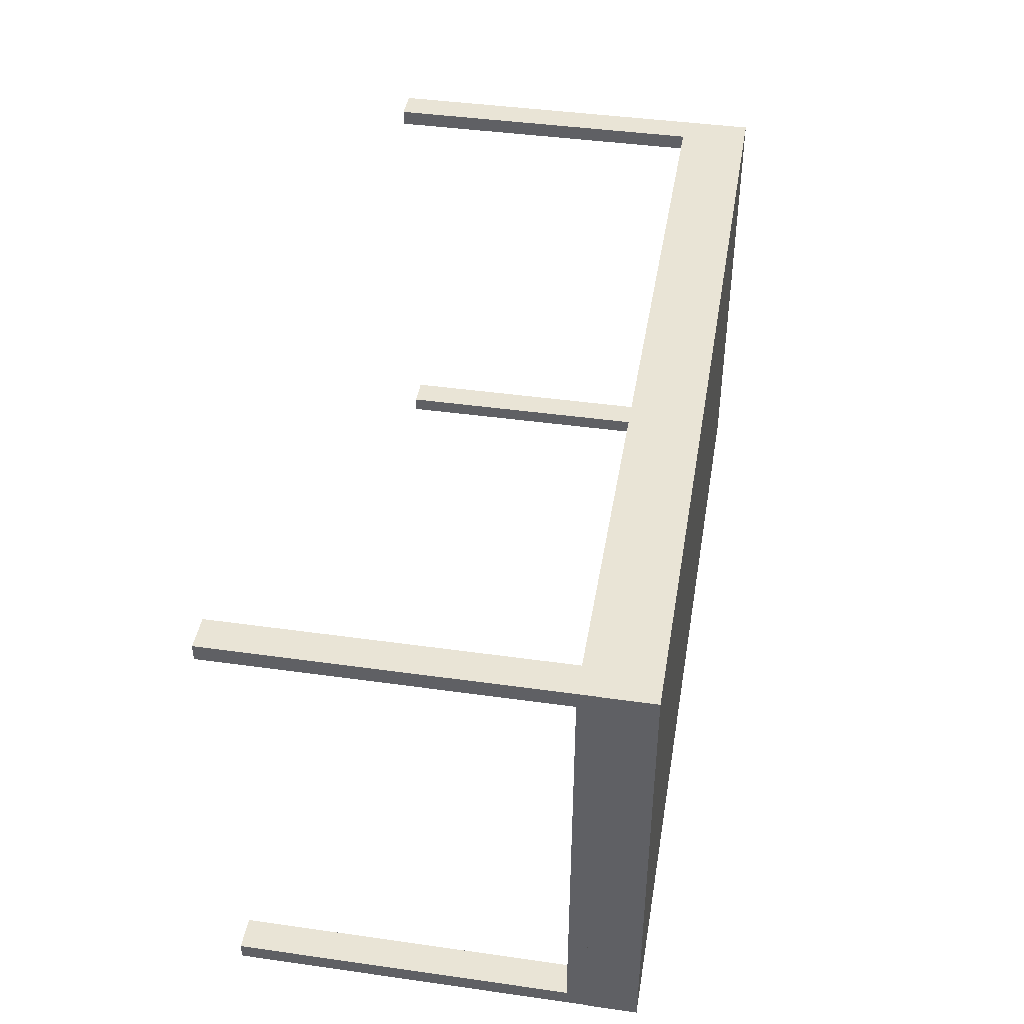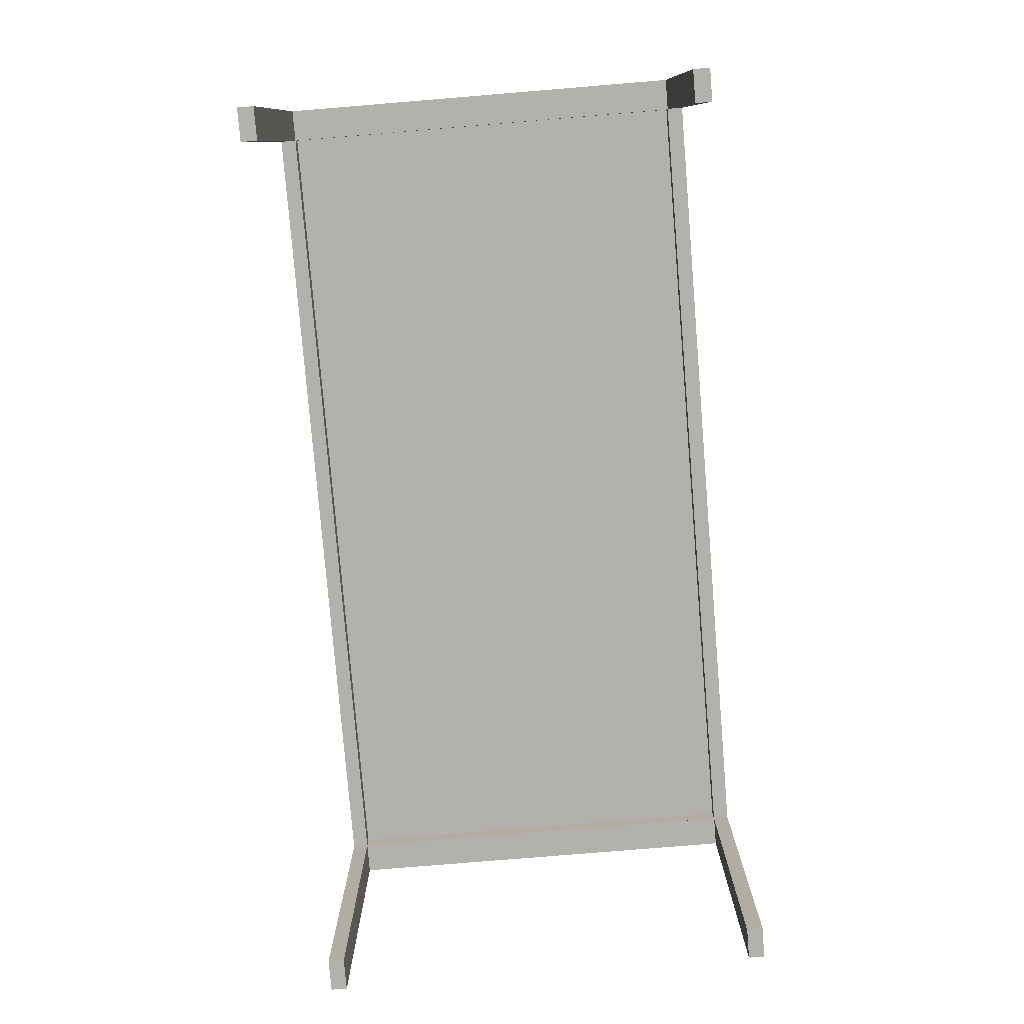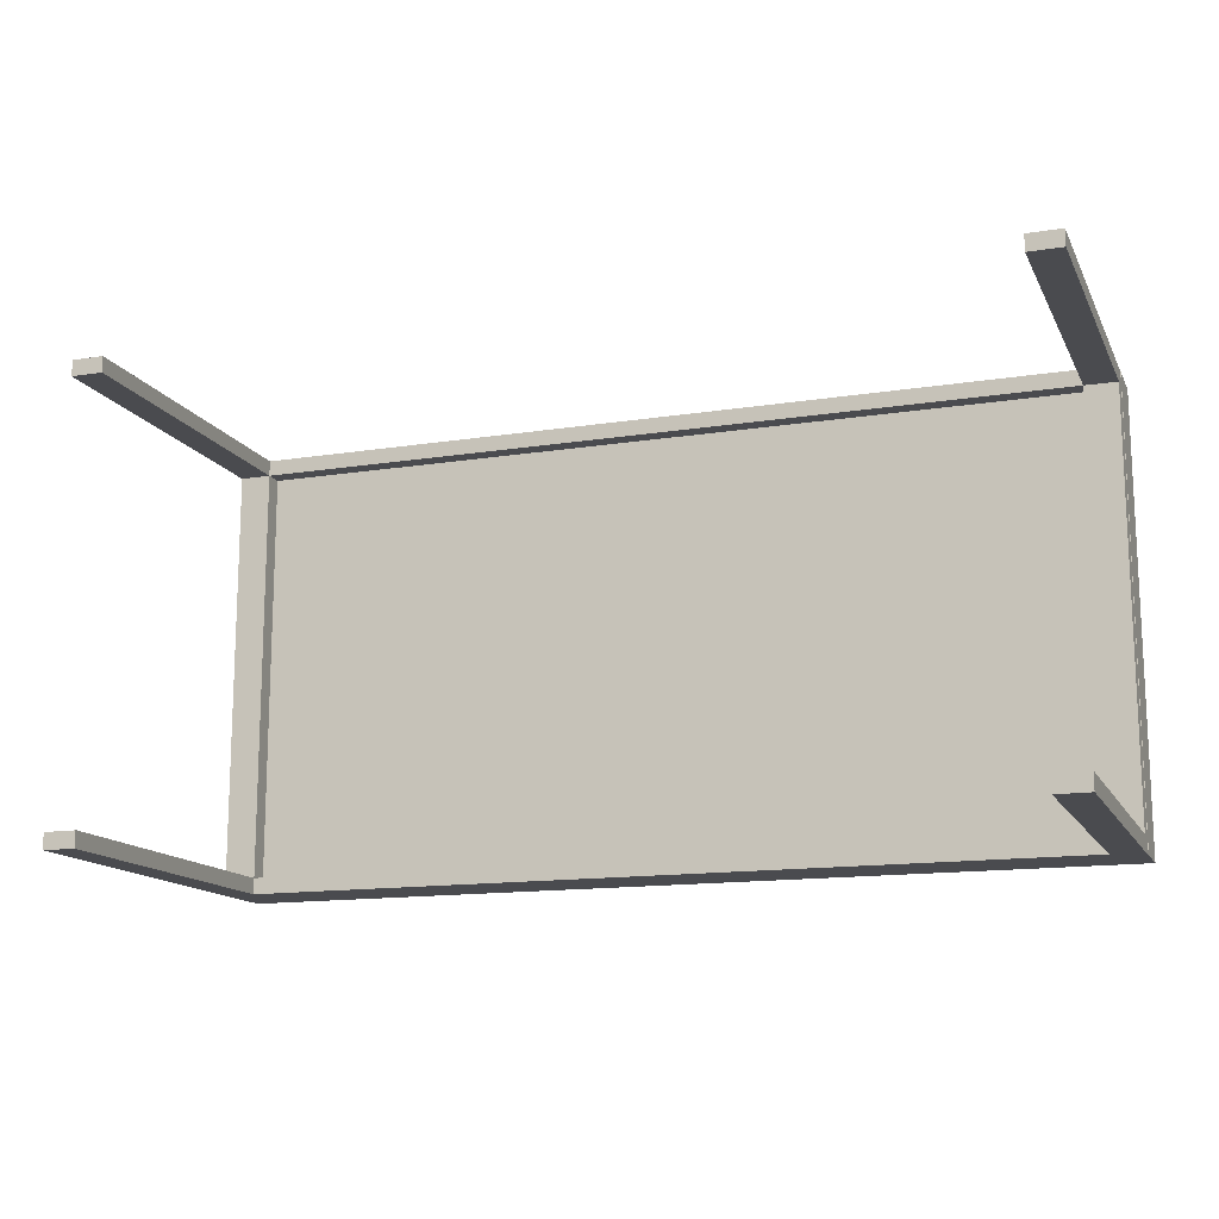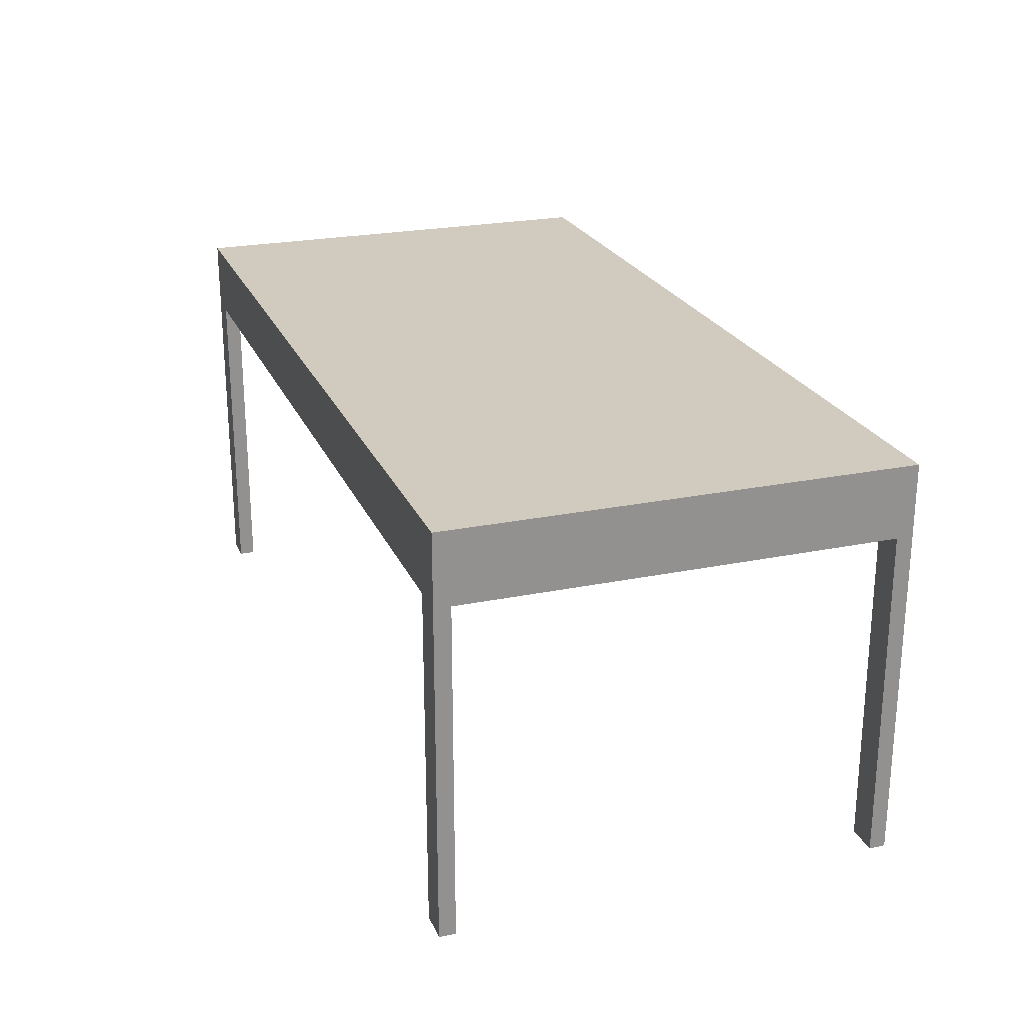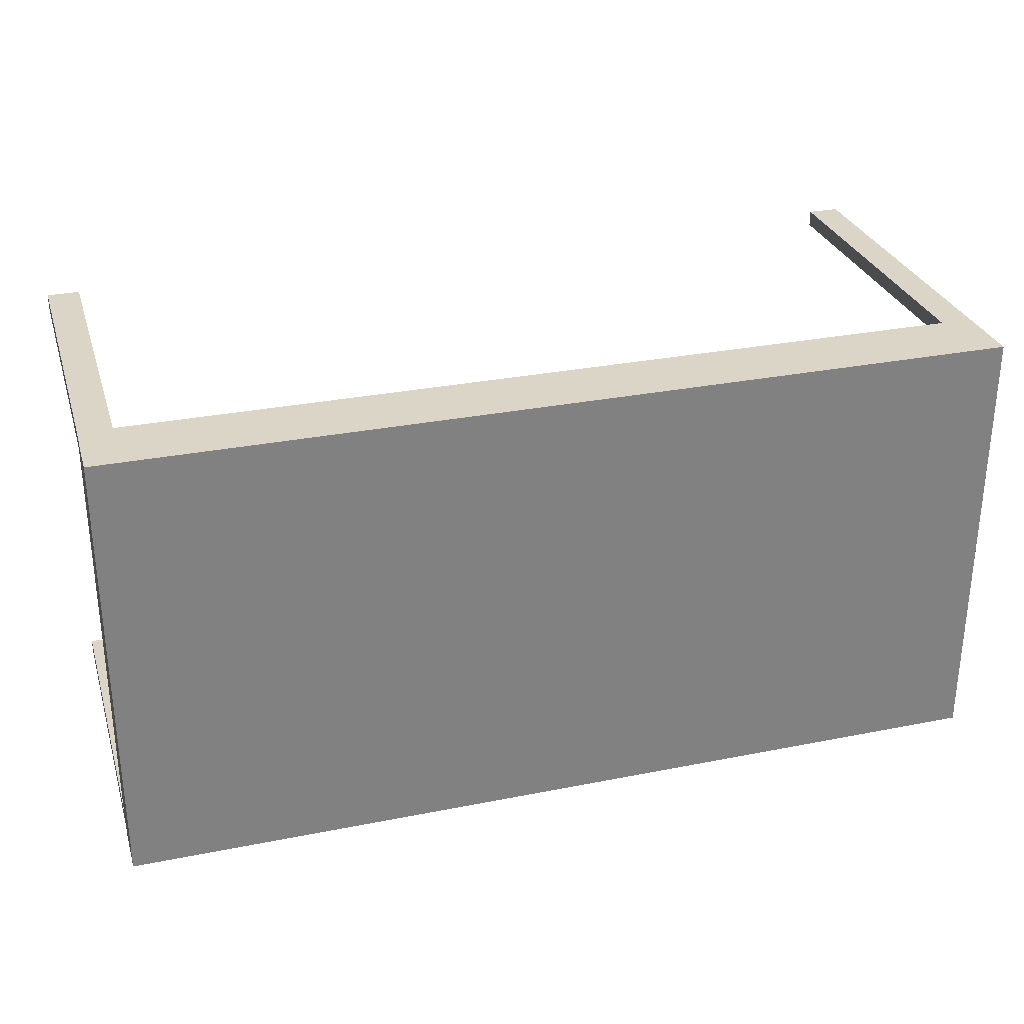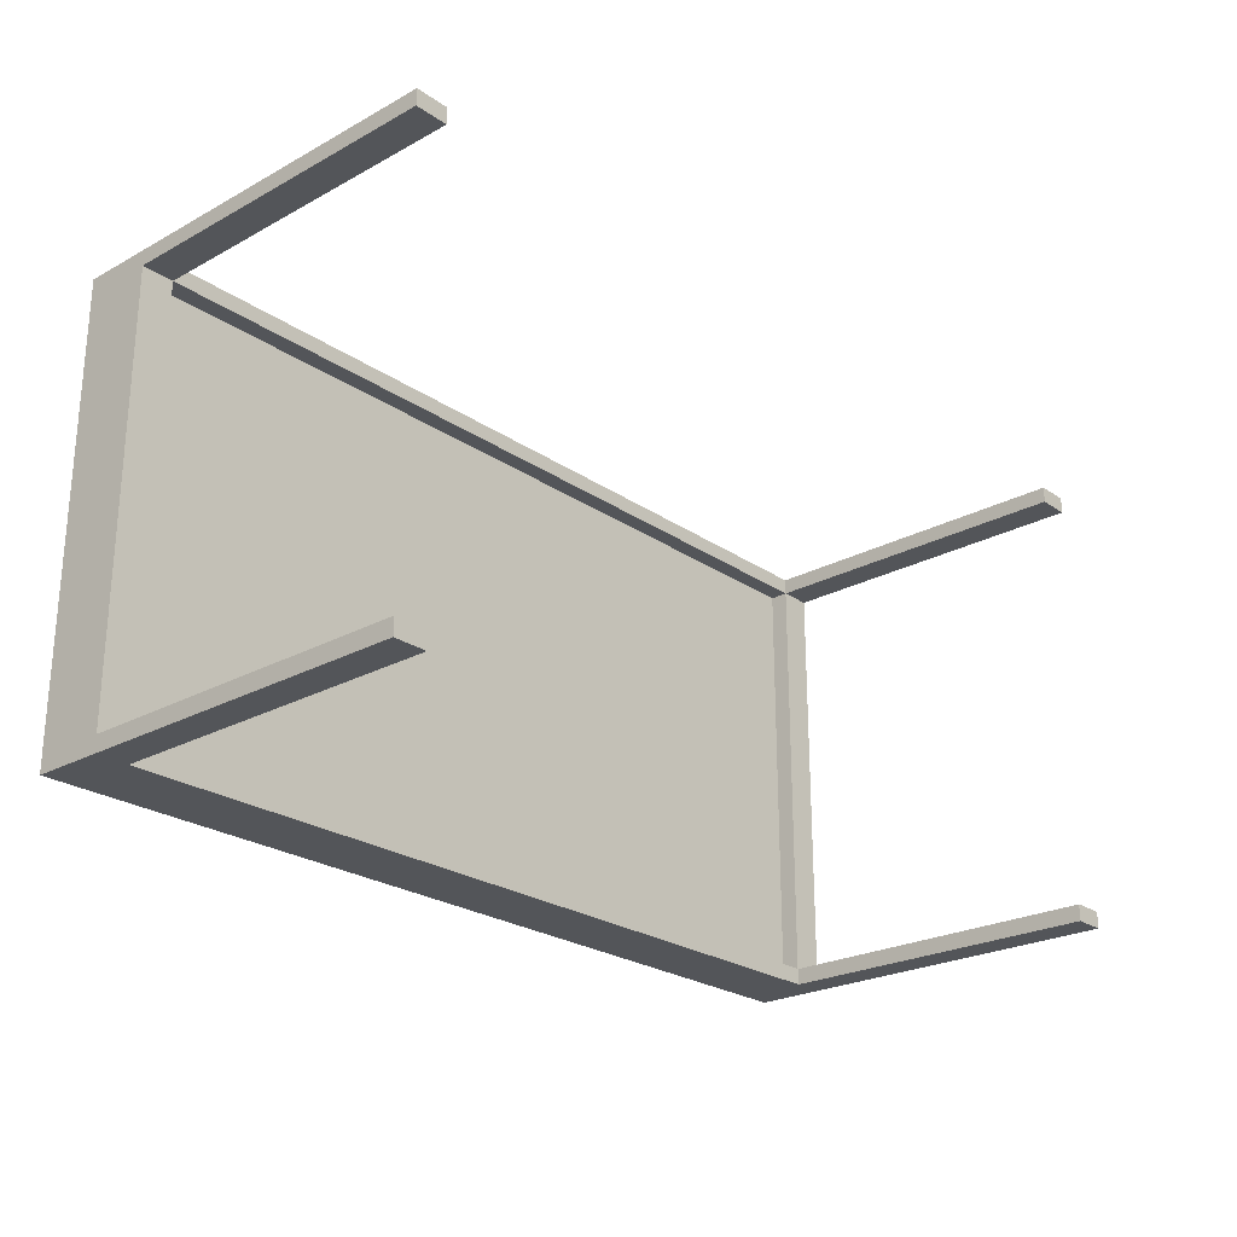
<metadata>
{"format":"obj","ext":"obj","renderer":"f3d","projection":"perspective","resolution":1024,"background":"white","views":[{"elev":42.7,"azim":99.5,"up":"+Z"},{"elev":-79.0,"azim":94.7,"up":"+Y"},{"elev":-14.3,"azim":19.2,"up":"+Z"},{"elev":23.5,"azim":-109.1,"up":"+Y"},{"elev":29.6,"azim":163.7,"up":"+Z"},{"elev":-24.3,"azim":-48.3,"up":"+Z"}]}
</metadata>
<code>
g Mesh1 Component_1_1 Model
v 2.386e-13 60.26 -68.3
v 4.8 52.55 -68.3
v 2.386e-13 52.55 -68.3
f 1 2 3
v 136.5 52.55 -68.3
f 2 1 4
v 136.6 52.55 -68.3
f 4 1 5
v 136.6 60.26 -68.3
f 5 1 6
v 136.6 60.26 -0
f 1 7 6
v 2.386e-13 60.26 -0
f 7 1 8
v 2.386e-13 52.55 -0
f 1 9 8
v 2.386e-13 52.55 -2.4
f 9 1 10
f 10 1 3
v 2.386e-13 49.73 -65.89
f 11 10 3
v 0 49.73 -2.4
f 12 10 11
v 2.386e-13 0 -1.603e-29
f 13 10 12
f 10 13 9
v 4.8 1.165e-30 -0
f 14 9 13
v 4.8 49.73 -0
f 9 14 15
v 4.8 1.165e-30 -2.4
f 16 15 14
v 4.8 49.73 -2.4
f 15 16 17
f 16 12 17
v 2.386e-13 0 -2.4
f 12 16 18
f 14 18 16
f 12 14 18
f 14 12 15
f 15 12 17
f 11 17 12
v 4.8 49.73 -65.89
f 17 11 19
v 2.386e-13 1.165e-30 -65.89
f 20 19 11
v 4.8 1.165e-30 -65.89
f 19 20 21
v 4.8 1.165e-30 -68.3
f 20 22 21
v 2.386e-13 1.165e-30 -68.3
f 22 20 23
f 20 3 23
f 11 3 20
f 3 22 23
v 4.8 49.73 -68.3
f 22 3 24
v 131.7 49.73 -68.3
f 24 3 25
f 4 25 3
v 136.5 1.165e-30 -68.3
f 26 25 4
v 131.7 1.165e-30 -68.3
f 25 26 27
v 131.7 1.165e-30 -65.86
f 26 28 27
v 136.5 1.165e-30 -65.86
f 28 26 29
v 136.5 49.73 -65.86
f 26 30 29
v 136.5 52.55 -65.86
f 30 26 31
f 31 26 4
f 5 31 4
v 136.6 52.55 -65.86
f 31 5 32
f 6 32 5
f 7 32 6
v 136.6 52.55 -0
f 32 7 33
v 136.5 52.55 -0
f 7 34 33
f 34 7 9
f 9 7 8
f 9 15 34
v 131.7 49.73 -0
f 35 34 15
v 131.7 1.165e-30 -0
f 36 34 35
v 136.5 1.165e-30 -0
f 34 36 37
v 136.5 1.165e-30 -2.4
f 36 38 37
v 131.7 1.165e-30 -2.4
f 38 36 39
v 131.7 49.73 -2.4
f 36 40 39
f 40 36 35
f 15 40 35
f 40 15 17
v 4.8 52.55 -2.4
f 41 40 17
v 131.7 52.55 -2.4
f 40 41 42
v 4.8 52.55 -65.86
f 43 42 41
v 131.7 52.55 -65.86
f 42 43 44
f 43 4 44
f 4 43 2
f 4 3 2
f 44 4 31
f 31 42 44
f 42 31 34
v 136.5 49.73 -2.4
f 34 45 31
f 34 38 45
f 38 34 37
f 38 40 45
f 40 38 39
v 131.7 49.73 -65.86
f 40 46 45
v 131.7 49.73 -65.86
f 46 40 47
f 40 44 47
f 44 40 42
f 43 47 44
v 4.8 49.73 -65.86
f 47 43 48
f 43 17 48
f 17 43 41
f 17 19 48
f 19 25 48
f 25 19 24
f 19 22 24
f 22 19 21
f 48 21 19
v 4.8 1.165e-30 -65.86
f 21 48 49
f 48 25 47
f 47 25 46
f 25 28 46
f 28 25 27
f 28 30 46
f 30 28 29
f 45 46 30
f 31 45 30
f 31 33 34
f 33 31 32
f 34 41 42
f 9 41 34
f 41 9 10
f 14 13 18
f 18 13 12

</code>
